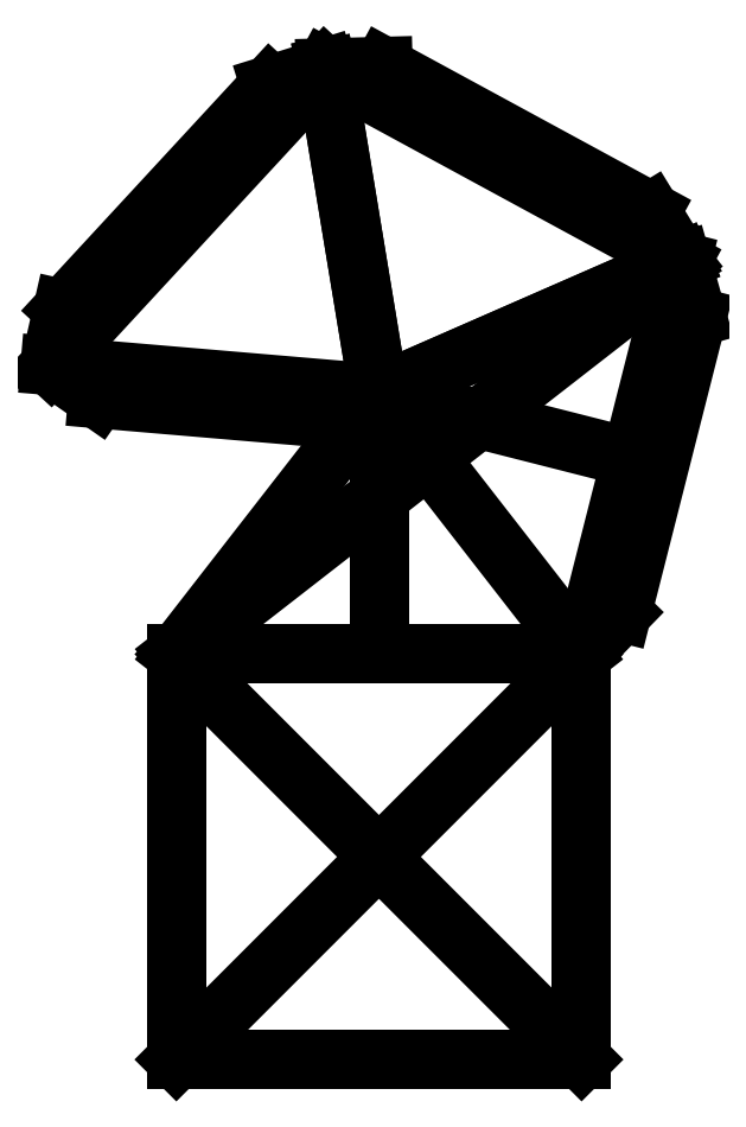
<metadata>
{"format":"dxf","ext":"dxf","renderer":"ezdxf+matplotlib","layout":"modelspace","background":"white","min_lineweight":24,"dpi":150}
</metadata>
<code>
0
SECTION
2
ENTITIES
0
LINE
8
0
10
70
20
70
30
0
11
70
21
70
31
0
0
LINE
8
0
10
0
20
0
30
0
11
70
21
0
31
0
0
LINE
8
0
10
70
20
0
30
0
11
70
21
70
31
0
0
LINE
8
0
10
70
20
70
30
0
11
0
21
70
31
0
0
LINE
8
0
10
0
20
70
30
0
11
0
21
0
31
0
0
LINE
8
0
10
0
20
70
30
0
11
70
21
0
31
0
0
LINE
8
0
10
70
20
70
30
0
11
0
21
0
31
0
0
LINE
8
1
10
70
20
70
30
0
11
116.7
21
122.2
31
0
0
LINE
8
1
10
116.7
20
122.2
30
0
11
35
21
148.3
31
0
0
LINE
8
1
10
116.7
20
122.2
30
0
11
108.9
21
191.7
31
0
0
LINE
8
1
10
108.9
20
191.7
30
0
11
35
21
148.3
31
0
0
LINE
8
1
10
108.9
20
191.7
30
0
11
51.85
21
232.3
31
0
0
LINE
8
1
10
51.85
20
232.3
30
0
11
35
21
148.3
31
0
0
LINE
8
1
10
35
20
148.3
30
0
11
0
21
70
31
0
0
LINE
8
1
10
35
20
148.3
30
0
11
70
21
70
31
0
0
LINE
8
1
10
93.33
20
96.09
30
0
11
35
21
148.3
31
0
0
LINE
8
1
10
35
20
148.3
30
0
11
35
21
70
31
0
0
LINE
8
1
10
7e-16
20
70
30
0
11
116.7
21
122.2
31
0
0
LINE
8
1
10
51.85
20
232.3
30
0
11
51.85
21
232.3
31
0
0
LINE
8
1
10
43.61
20
226.8
30
0
11
51.85
21
232.3
31
0
0
LINE
8
1
10
51.85
20
232.3
30
0
11
51.85
21
232.3
31
0
0
LINE
8
1
10
51.85
20
232.3
30
0
11
61.61
21
234
31
0
0
LINE
8
1
10
108.9
20
191.7
30
0
11
108.9
21
191.7
31
0
0
LINE
8
1
10
107.2
20
201.5
30
0
11
61.61
21
234
31
0
0
LINE
8
1
10
108.9
20
191.7
30
0
11
107.2
21
201.5
31
0
0
LINE
8
1
10
108.9
20
191.7
30
0
11
108.9
21
191.7
31
0
0
LINE
8
1
10
108.9
20
191.7
30
0
11
116.6
21
185.6
31
0
0
LINE
8
1
10
122.8
20
129.9
30
0
11
116.6
21
185.6
31
0
0
LINE
8
1
10
116.7
20
122.2
30
0
11
116.7
21
122.2
31
0
0
LINE
8
1
10
122.8
20
129.9
30
0
11
116.7
21
122.2
31
0
0
LINE
8
1
10
116.7
20
122.2
30
0
11
116.7
21
122.2
31
0
0
LINE
8
1
10
116.7
20
122.2
30
0
11
117.2
21
112.3
31
0
0
LINE
8
1
10
79.88
20
70.55
30
0
11
117.2
21
112.3
31
0
0
LINE
8
1
10
79.88
20
70.55
30
0
11
70
21
70
31
0
0
LINE
8
1
10
43.61
20
226.8
30
0
11
29.51
21
156.5
31
0
0
LINE
8
1
10
35
20
148.3
30
0
11
35
21
148.3
31
0
0
LINE
8
1
10
29.51
20
156.5
30
0
11
35
21
148.3
31
0
0
LINE
8
2
10
35
20
115
30
0
11
35
21
70
31
0
0
LINE
8
2
10
0
20
70
30
0
11
35
21
115
31
0
0
LINE
8
2
10
35
20
115
30
0
11
70
21
70
31
0
0
LINE
8
2
10
70
20
70
30
0
11
87.23
21
137.8
31
0
0
LINE
8
2
10
35
20
115
30
0
11
78.62
21
103.9
31
0
0
LINE
8
2
10
87.23
20
137.8
30
0
11
35
21
115
31
0
0
LINE
8
2
10
35
20
115
30
0
11
25.71
21
171.2
31
0
0
LINE
8
2
10
25.71
20
171.2
30
0
11
87.23
21
137.8
31
0
0
LINE
8
2
10
87.23
20
137.8
30
0
11
35
21
115
31
0
0
LINE
8
2
10
-21.8
20
119.8
30
0
11
35
21
115
31
0
0
LINE
8
2
10
35
20
115
30
0
11
25.71
21
171.2
31
0
0
LINE
8
2
10
25.71
20
171.2
30
0
11
-21.8
21
119.8
31
0
0
LINE
8
2
10
87.23
20
137.8
30
0
11
0
21
70
31
0
0
LINE
8
2
10
-19.6
20
129.6
30
0
11
-21.8
21
119.8
31
0
0
LINE
8
2
10
-21.8
20
119.8
30
0
11
-13.6
21
114.1
31
0
0
LINE
8
2
10
16.16
20
168.3
30
0
11
25.71
21
171.2
31
0
0
LINE
8
2
10
16.16
20
168.3
30
0
11
-19.6
21
129.6
31
0
0
LINE
8
2
10
25.71
20
171.2
30
0
11
35.71
21
171.5
31
0
0
LINE
8
2
10
82.01
20
146.4
30
0
11
87.23
21
137.8
31
0
0
LINE
8
2
10
35.71
20
171.5
30
0
11
82.01
21
146.4
31
0
0
LINE
8
2
10
87.23
20
137.8
30
0
11
89.95
21
128.2
31
0
0
LINE
8
2
10
70
20
70
30
0
11
76.98
21
77.16
31
0
0
LINE
8
2
10
76.98
20
77.16
30
0
11
89.95
21
128.2
31
0
0
LINE
8
2
10
25.95
20
110.8
30
0
11
35
21
115
31
0
0
LINE
8
2
10
-13.6
20
114.1
30
0
11
25.95
21
110.8
31
0
0
ENDSEC
0
EOF

</code>
